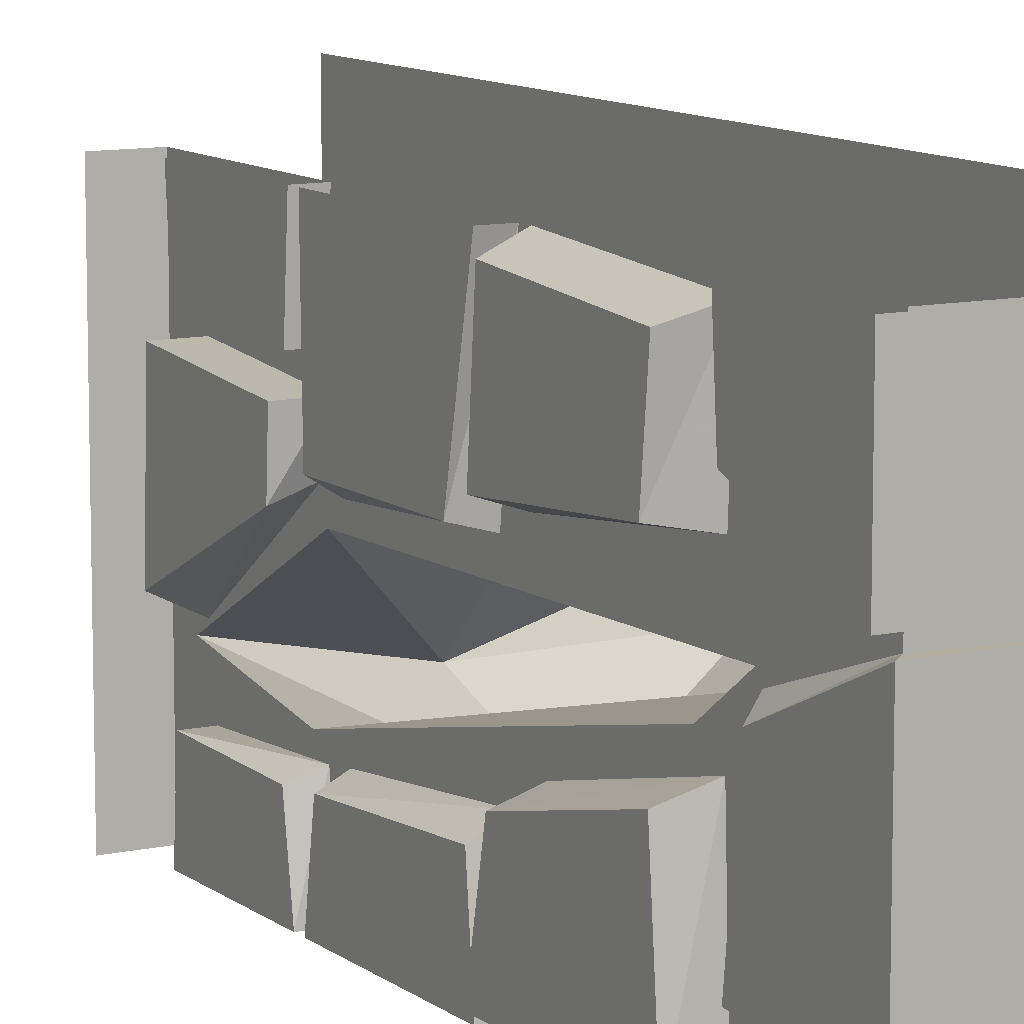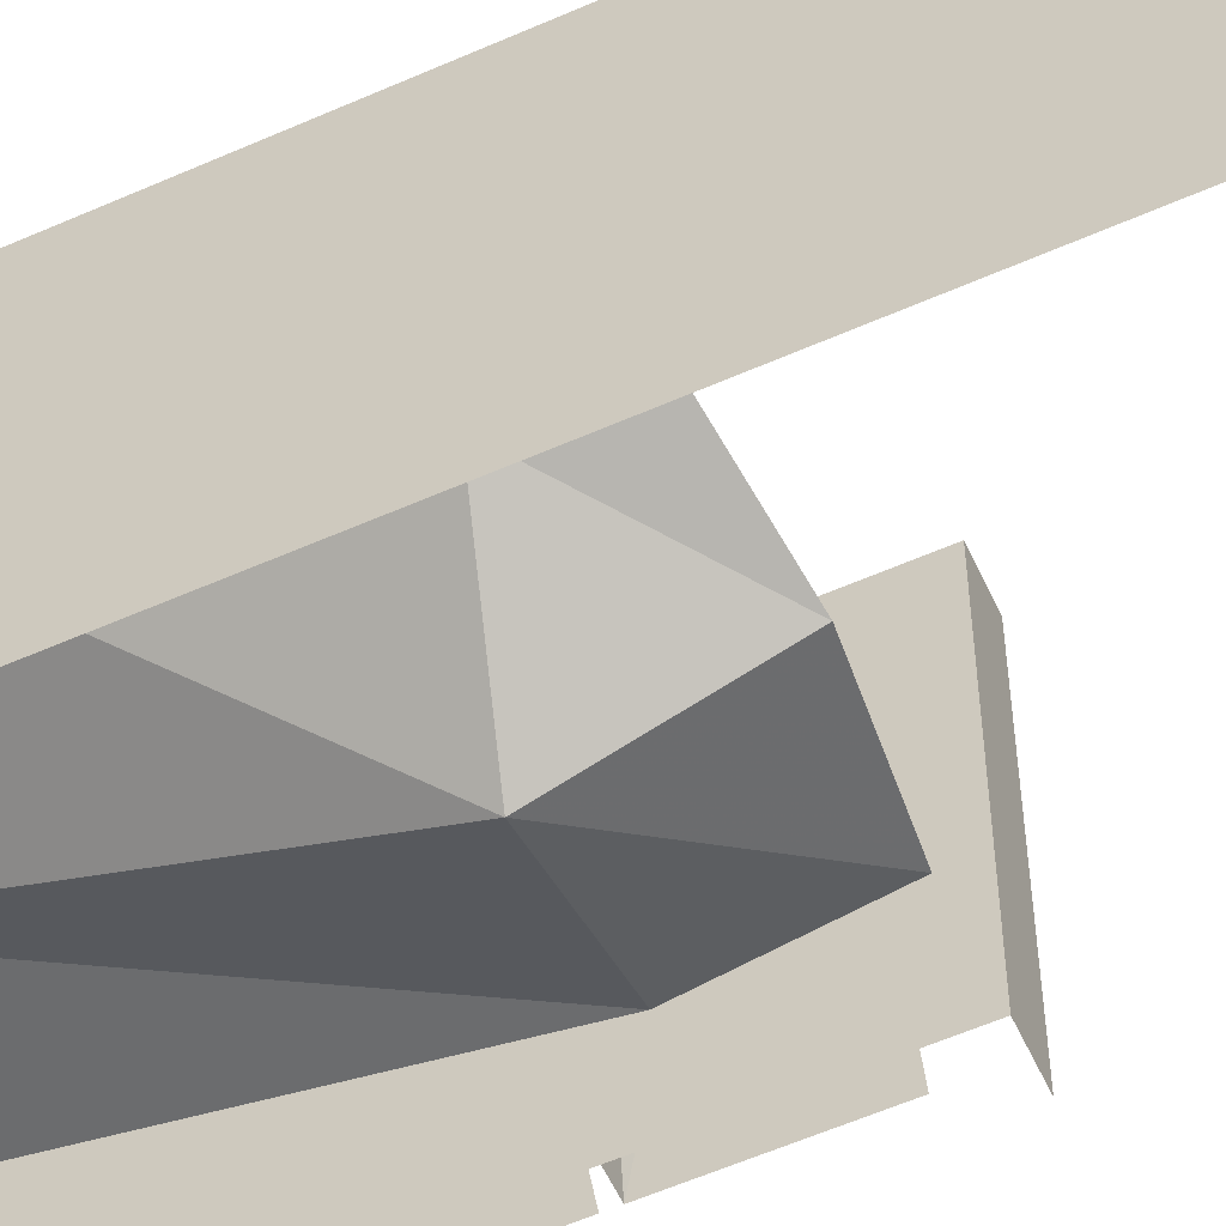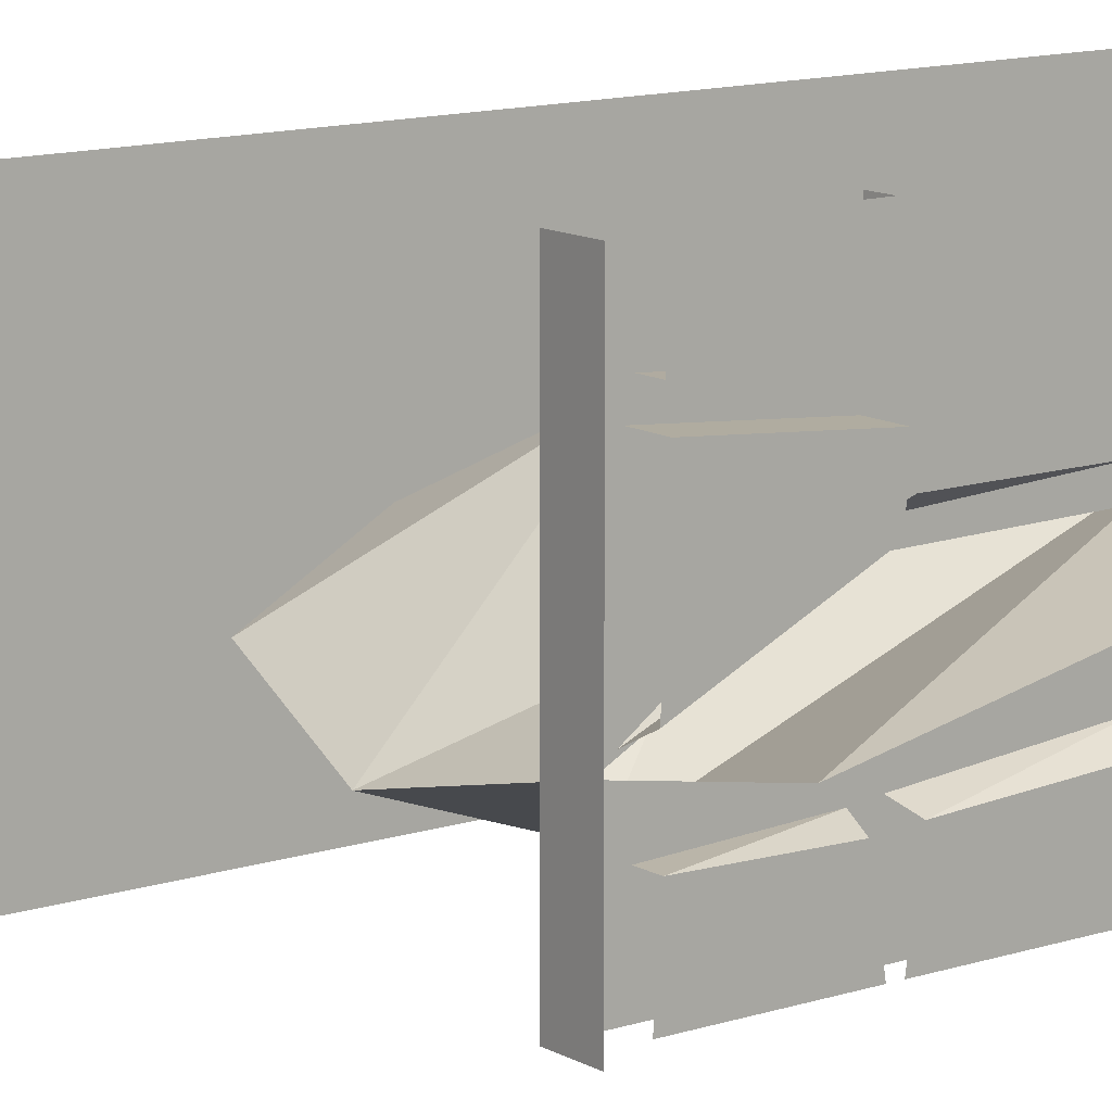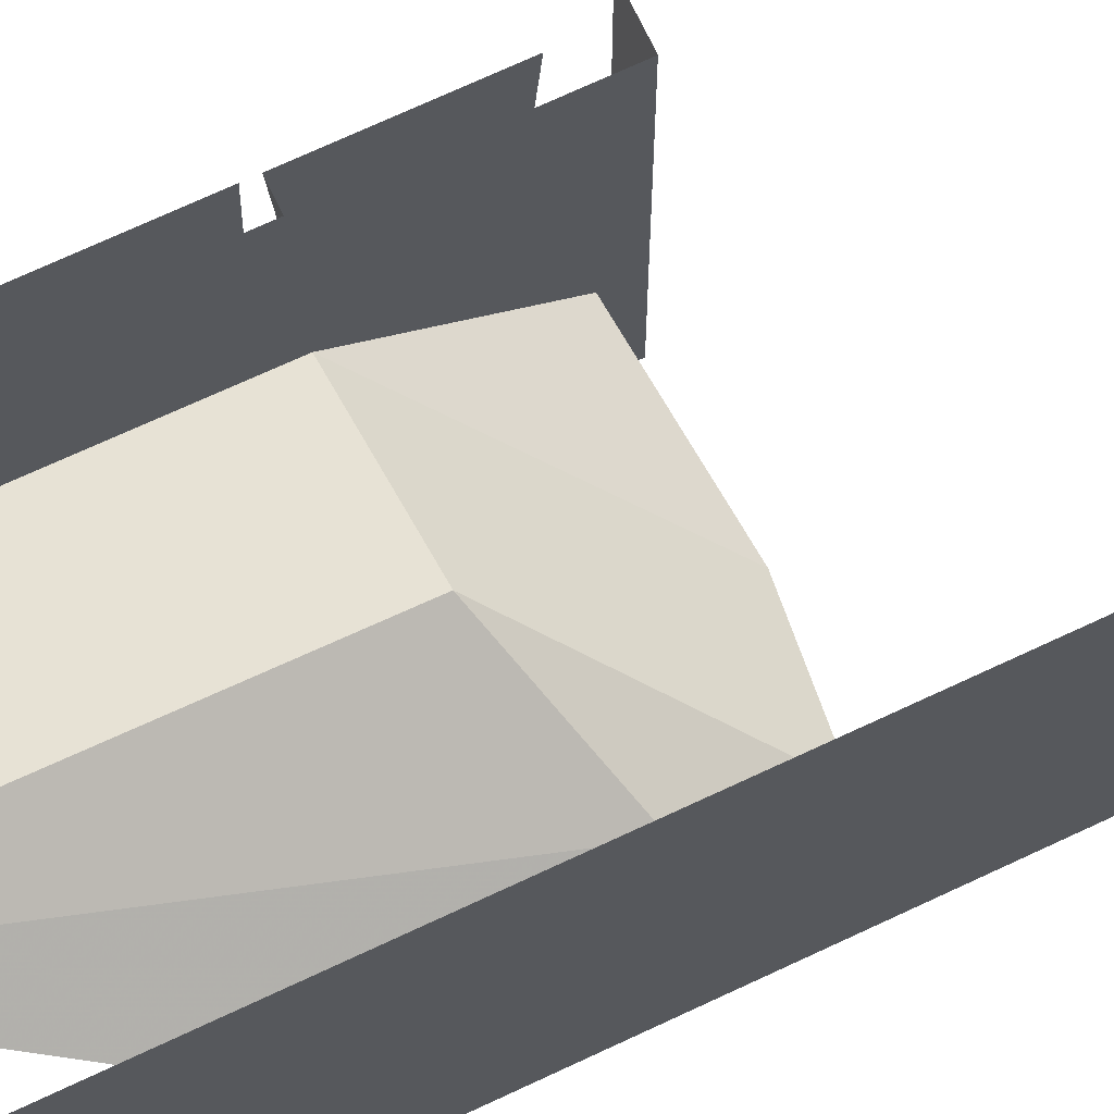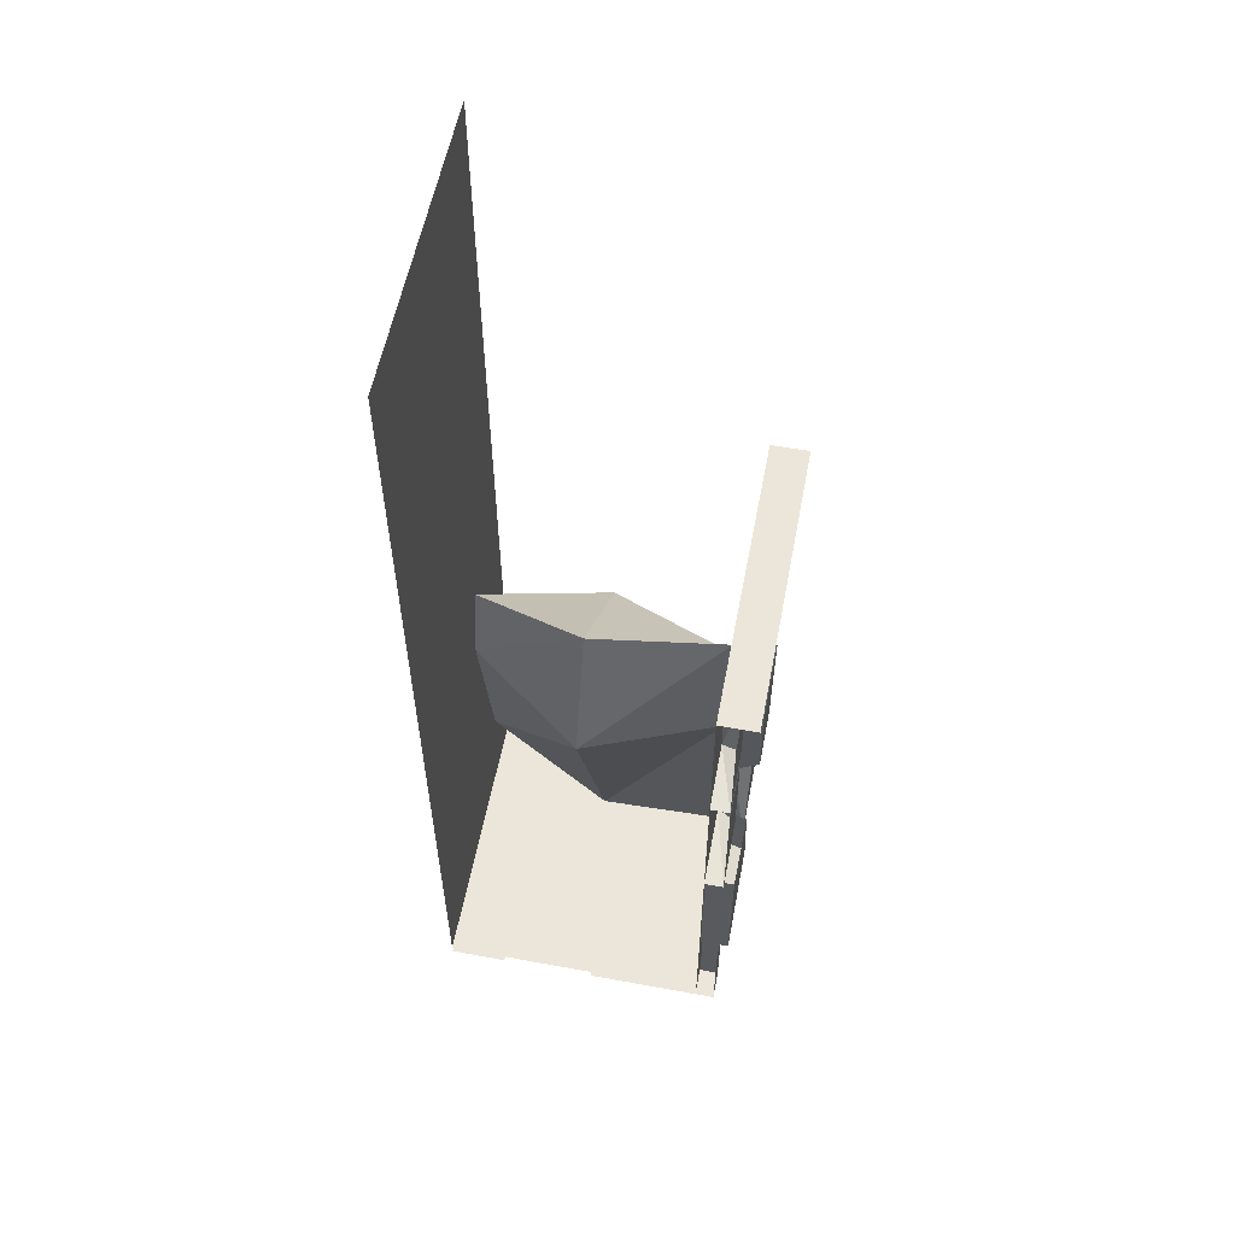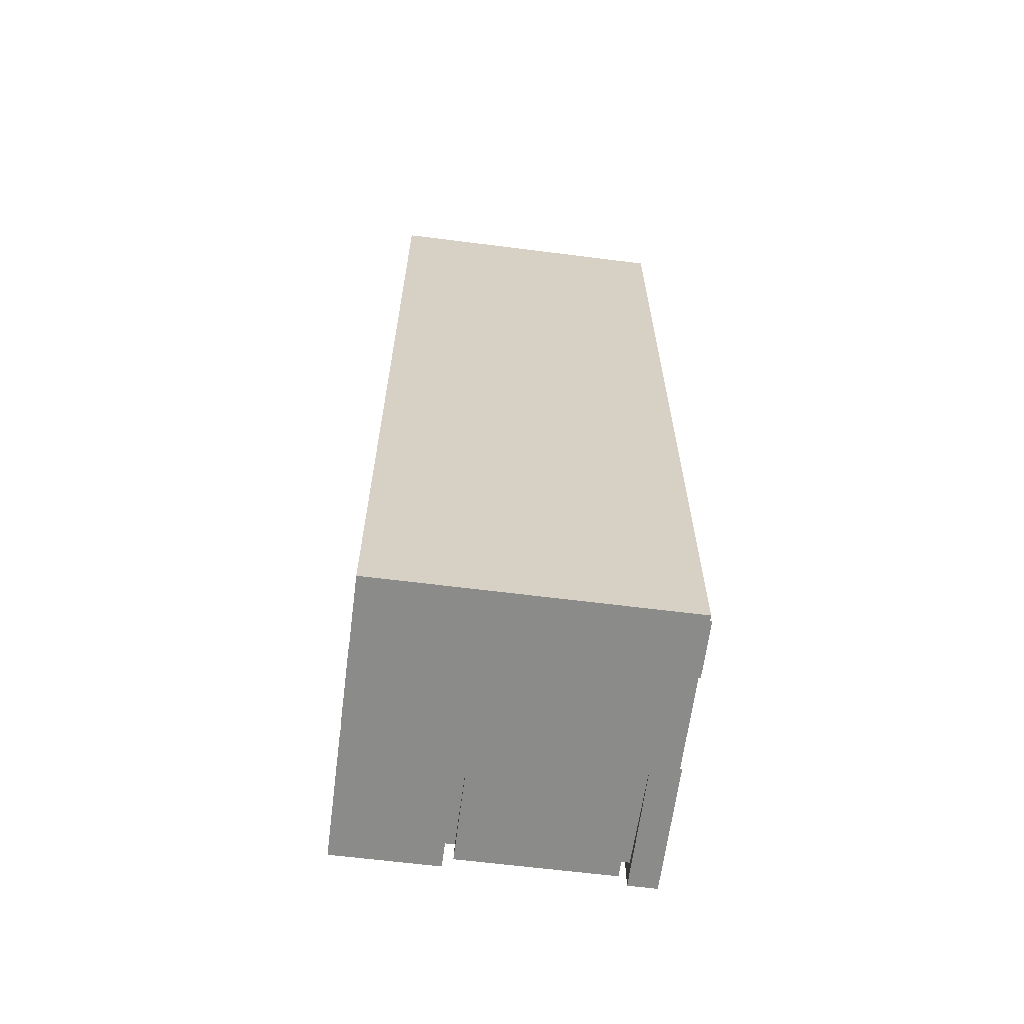
<metadata>
{"format":"obj","ext":"obj","renderer":"f3d","projection":"perspective","resolution":1024,"background":"white","views":[{"elev":10.4,"azim":-29.2,"up":"+Z"},{"elev":-57.5,"azim":114.7,"up":"+Z"},{"elev":12.4,"azim":-127.5,"up":"+Z"},{"elev":70.6,"azim":64.8,"up":"+Z"},{"elev":57.0,"azim":-169.2,"up":"+Y"},{"elev":-63.7,"azim":82.7,"up":"+Y"}]}
</metadata>
<code>
v -0.5 0 -0.5
v -0.375 0 -0.5
v -0.375 0 0.5
v -0.5 0 0.5
v -0.4375 -1.875 0.1562
v -0.4375 -1.875 0.5
v -0.4375 -1.547 0.5
v -0.4375 -1.562 0.2891
v -0.375 -1.555 0.25
v -0.375 -1.844 0.1562
v 0 -1.875 0.1562
v 0 -1.875 0.5
v -0.4375 -1.875 -0.5
v -0.4375 -1.875 -0.4062
v -0.4375 -1.562 -0.4062
v -0.4375 -1.547 -0.5
v -0.4062 -1.875 -0.375
v -0.4062 -1.875 0.125
v -0.4062 -1.57 -0.007812
v -0.4062 -1.531 -0.3438
v -0.375 -1.531 -0.3438
v -0.375 -1.844 -0.375
v -0.03125 -1.875 -0.375
v -0.03125 -1.875 0.125
v -0.375 -1.844 0.125
v -0.375 -1.562 0.03125
v -0.375 -1.844 -0.5
v 0.5 -1.844 -0.5
v 0.5 -1.844 0.5
v -0.375 -1.844 0.5
v -0.375 -1.547 0.05469
v -0.375 -1.414 -0.03906
v -0.375 -0.4375 -0.2422
v -0.375 -0.07812 -0.1797
v -0.375 -0.4844 0.03906
v 0.04688 -0.4766 0.1953
v 0.04688 -1.672 0.2266
v 0.04688 -1.523 0.007812
v 0.04688 -0.4219 -0.4141
v 0.04688 -0.02344 -0.2734
v 0.3984 -0.07812 -0.1484
v 0.3984 -0.3438 0
v 0.3984 -1.047 0
v 0.3984 -0.9609 -0.0625
v 0.3984 -0.3125 -0.1953
v 0.5 1.25 -0.5
v 0.5 1.25 0.5
v 0 -1.875 -0.5
v 0 -1.875 -0.4062
v -0.375 -1.844 -0.4062
v -0.375 -1.562 -0.4062
v 0.03125 -1.875 0.5
v 0.03125 -1.875 -0.03125
v 0.2812 -1.875 -0.03125
v 0.2812 -1.875 0.5
v 0.2812 -1.875 -0.0625
v 0.03125 -1.875 -0.0625
v 0.03125 -1.875 -0.4688
v 0.2812 -1.875 -0.4688
v 0.5 -1.875 0.4688
v 0.3125 -1.875 0.4688
v 0.3125 -1.875 0.125
v 0.5 -1.875 0.125
v 0.5 -1.875 0.09375
v 0.3125 -1.875 0.09375
v 0.3125 -1.875 -0.1875
v 0.5 -1.875 -0.1875
v 0.5 -1.875 -0.2188
v 0.3125 -1.875 -0.2188
v 0.3125 -1.875 -0.5
v 0.5 -1.875 -0.5
v -0.4688 -1.5 -0.4688
v -0.4688 -1.031 -0.4688
v -0.375 -1.031 -0.4688
v -0.375 -1.5 -0.4688
v -0.375 -1.484 -0.08594
v -0.4688 -1.469 -0.1172
v -0.4688 -1.086 -0.2031
v -0.375 -1.07 -0.1797
v -0.375 -1.031 0.5
v -0.4688 -1.062 0.4688
v -0.4688 -1.469 0.4375
v -0.375 -1.5 0.4688
v -0.4688 -1.445 0.2109
v -0.375 -1.484 0.1953
v -0.375 -1.031 0.1484
v -0.4688 -1.039 0.1797
v -0.4375 -0.4844 0.2812
v -0.4375 -0.5 0.5
v -0.4375 -0.125 0.5
v -0.4375 -0.1406 0.3125
v -0.375 -0.1406 0.3125
v -0.375 -0.4844 0.2812
v -0.375 -0.5 0.5
v -0.4688 -0.4922 0.07812
v -0.4688 -0.5 0.2188
v -0.4688 -0.125 0.25
v -0.4688 -0.1094 -0.1016
v -0.375 -0.1172 -0.1484
v -0.375 -0.4688 0.1016
v -0.375 -0.5 0.2188
v -0.375 -0.125 0.25
v -0.4375 -0.5 -0.5
v -0.4375 -0.4688 -0.3047
v -0.4375 -0.1406 -0.2969
v -0.4375 -0.125 -0.5
v -0.375 -0.4844 -0.2812
v -0.375 -0.1406 -0.2969
v -0.375 -0.5 -0.5
v -0.4375 -0.9766 -0.2734
v -0.4375 -0.5625 -0.2969
v -0.4375 -0.5312 -0.5
v -0.4375 -1 -0.5
v -0.375 -0.9844 -0.2344
v -0.375 -0.5469 -0.2734
v -0.375 -1 -0.5
v -0.4375 -0.9219 0.125
v -0.375 -0.5312 0.08594
v -0.375 -0.9531 0.1094
v -0.375 -1 0.5
v -0.4375 -1 0.5
v -0.4375 -0.5391 0.125
v -0.4375 -0.5312 0.5
f 1 2 3
f 1 3 4
f 27 28 29
f 27 29 30
f 5 6 7
f 5 7 8
f 5 8 9
f 5 9 10
f 5 10 11
f 5 11 12
f 5 12 6
f 13 14 15
f 13 15 16
f 17 18 19
f 17 19 20
f 17 20 21
f 17 21 22
f 17 22 23
f 17 23 24
f 17 24 18
f 18 24 25
f 18 25 19
f 19 25 26
f 13 48 49
f 13 49 14
f 14 49 50
f 14 50 15
f 15 50 51
f 52 53 54
f 52 54 55
f 56 57 58
f 56 58 59
f 60 61 62
f 60 62 63
f 64 65 66
f 64 66 67
f 68 69 70
f 68 70 71
f 72 73 74
f 72 74 75
f 72 75 76
f 80 81 82
f 80 82 83
f 27 30 31
f 27 31 32
f 27 32 2
f 2 32 33
f 2 33 34
f 2 34 3
f 3 34 35
f 3 35 30
f 30 35 31
f 31 35 36
f 31 36 37
f 31 37 32
f 32 37 38
f 32 38 33
f 33 38 39
f 33 39 34
f 34 39 40
f 34 40 35
f 35 40 36
f 36 40 41
f 36 41 42
f 36 42 37
f 37 42 43
f 37 43 38
f 38 43 44
f 38 44 39
f 39 44 45
f 39 45 40
f 40 45 41
f 41 45 42
f 42 45 44
f 42 44 43
f 46 47 29
f 46 29 28
f 72 76 77
f 72 77 73
f 73 77 78
f 78 77 76
f 78 76 79
f 83 82 84
f 83 84 85
f 85 84 86
f 86 84 87
f 87 84 82
f 87 82 81
f 88 89 90
f 88 90 91
f 88 91 92
f 88 92 93
f 88 93 94
f 88 94 89
f 95 96 97
f 95 97 98
f 95 98 99
f 95 99 100
f 95 100 101
f 95 101 96
f 96 101 97
f 97 101 102
f 103 104 105
f 103 105 106
f 107 108 105
f 107 105 104
f 107 104 103
f 107 103 109
f 110 111 112
f 110 112 113
f 110 113 114
f 110 114 111
f 111 114 115
f 114 113 116
f 117 118 119
f 117 119 120
f 117 120 121
f 117 121 122
f 117 122 118
f 121 123 122

</code>
